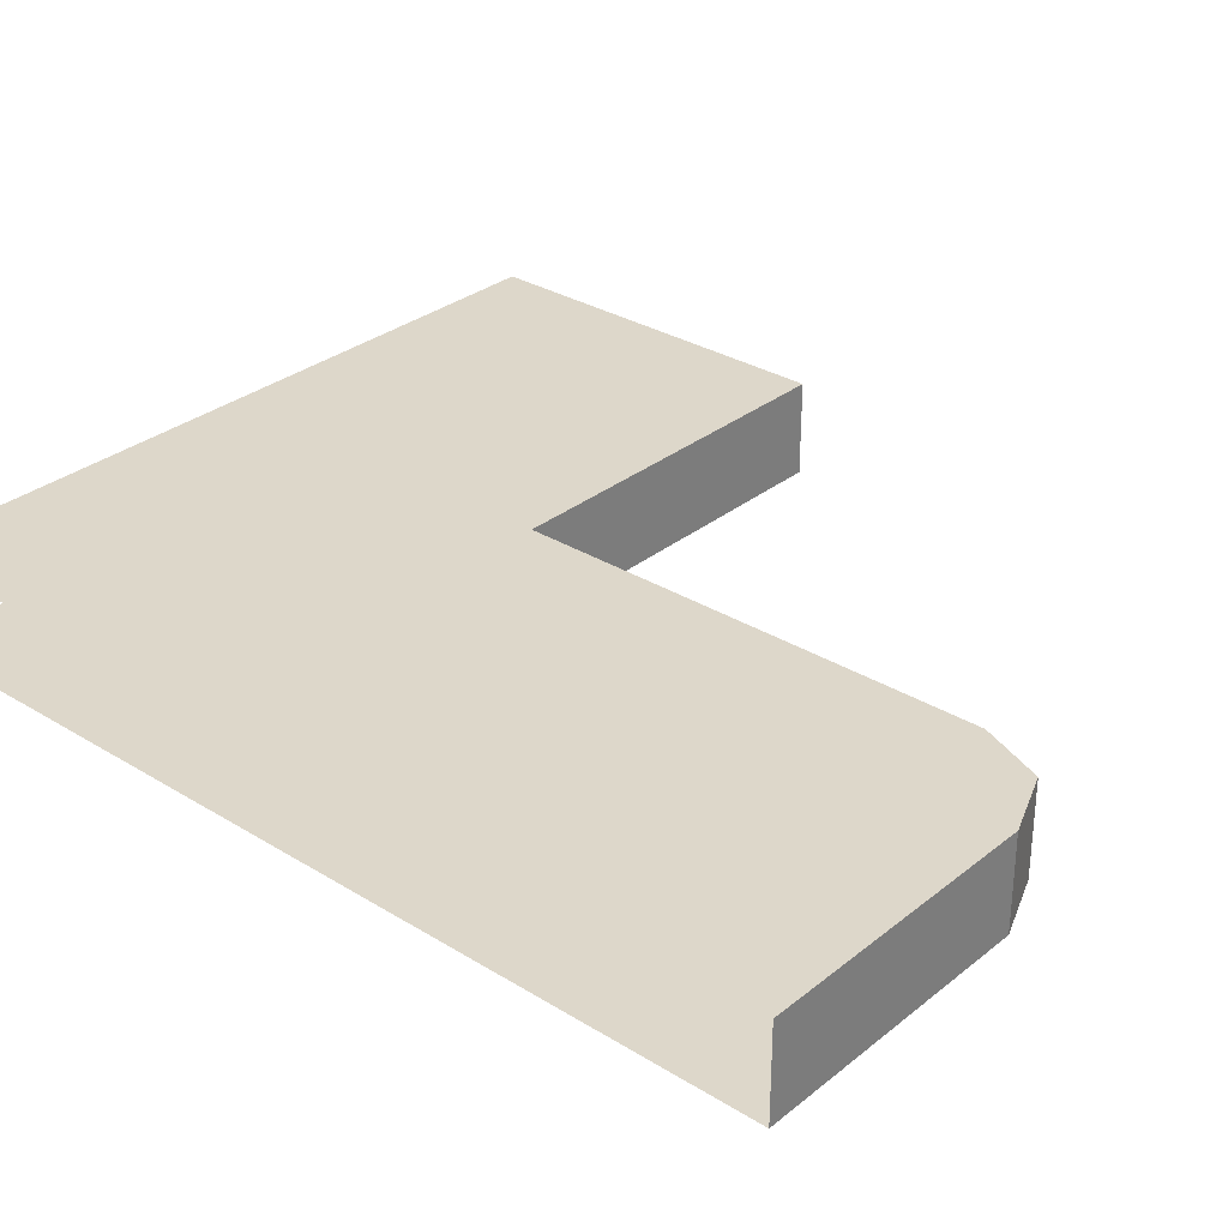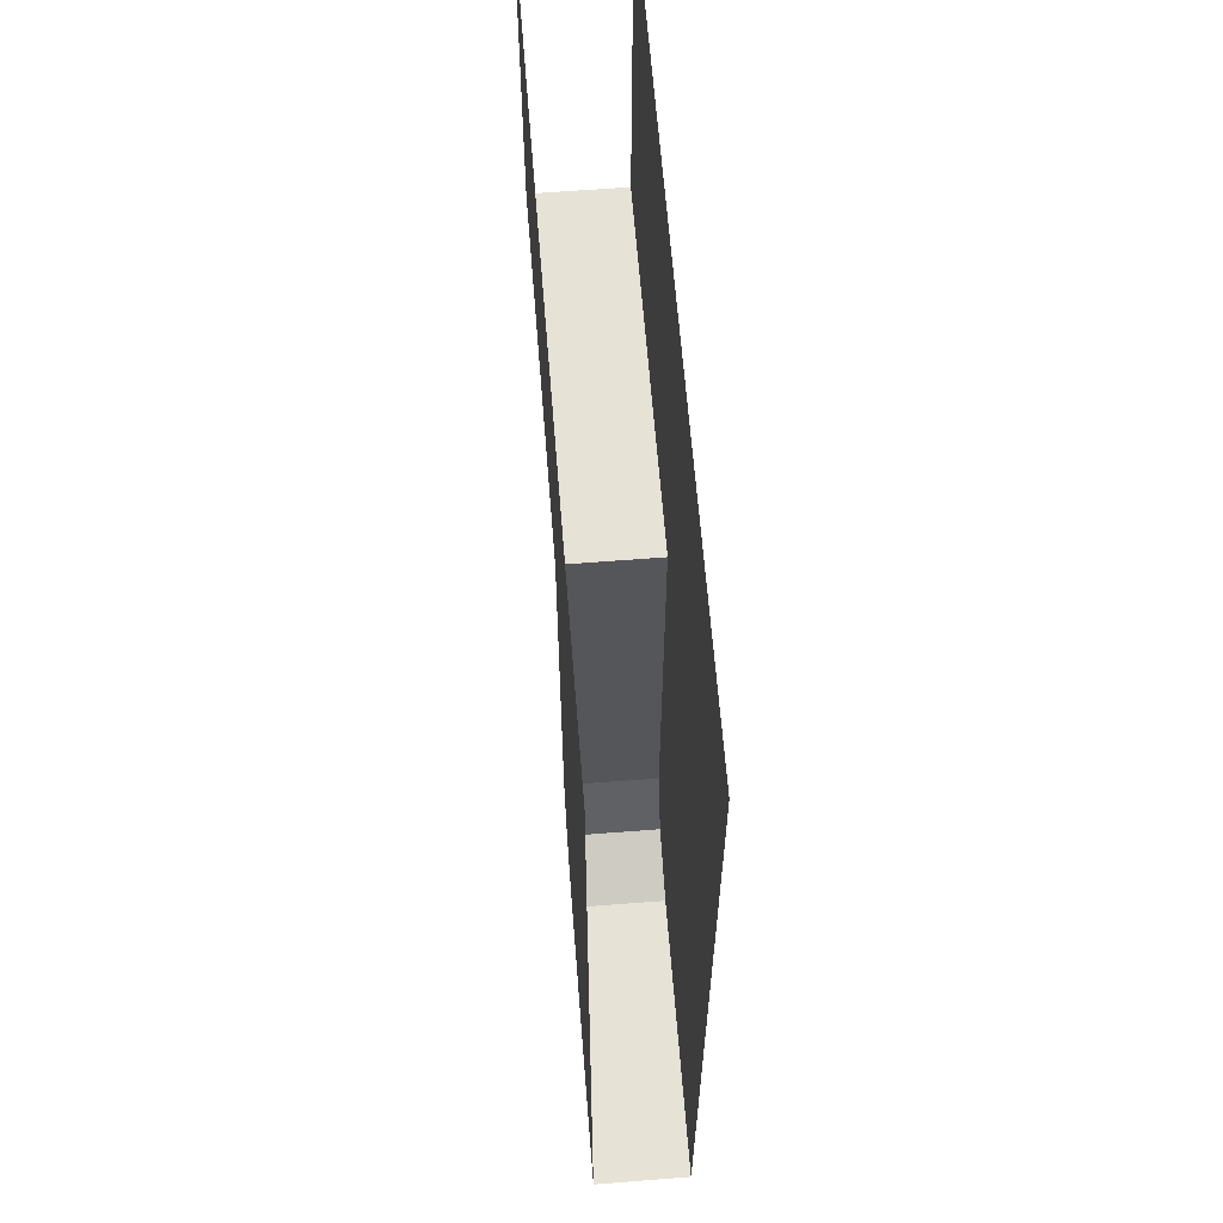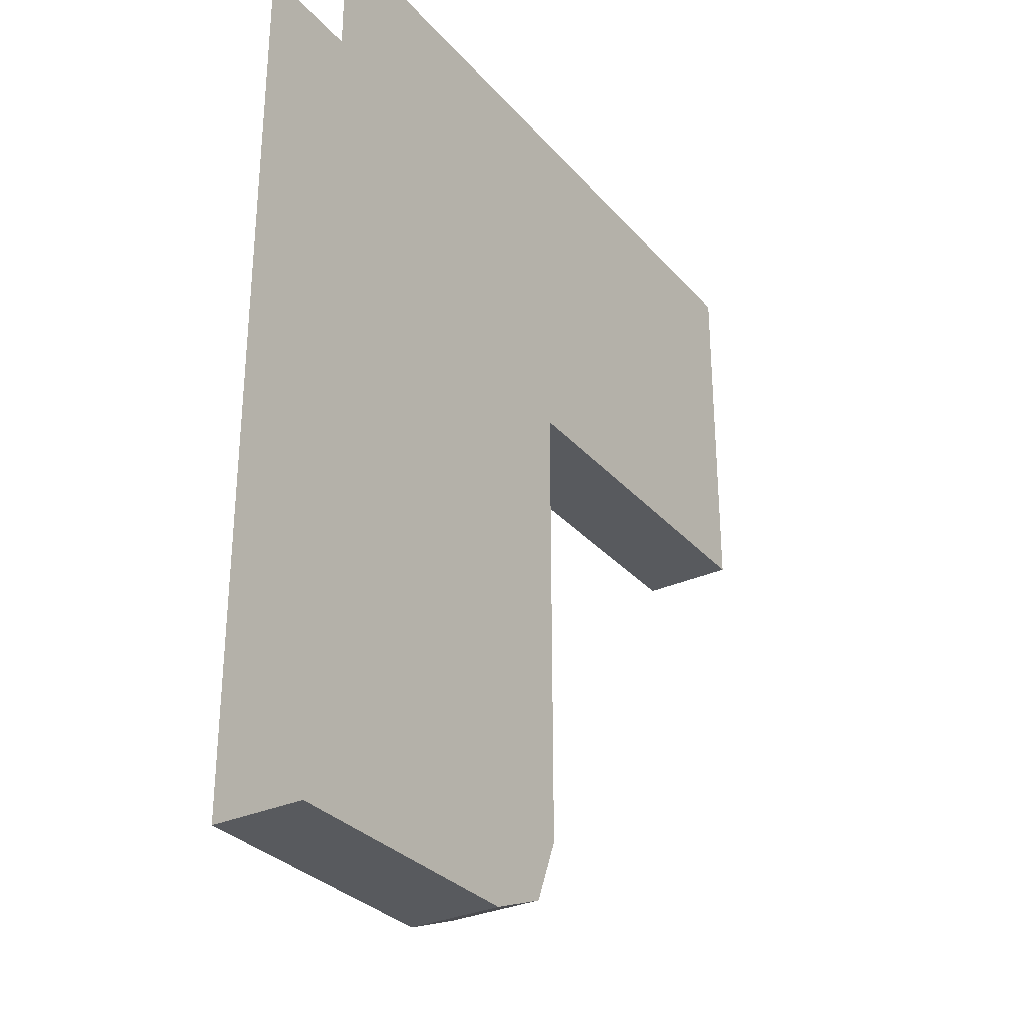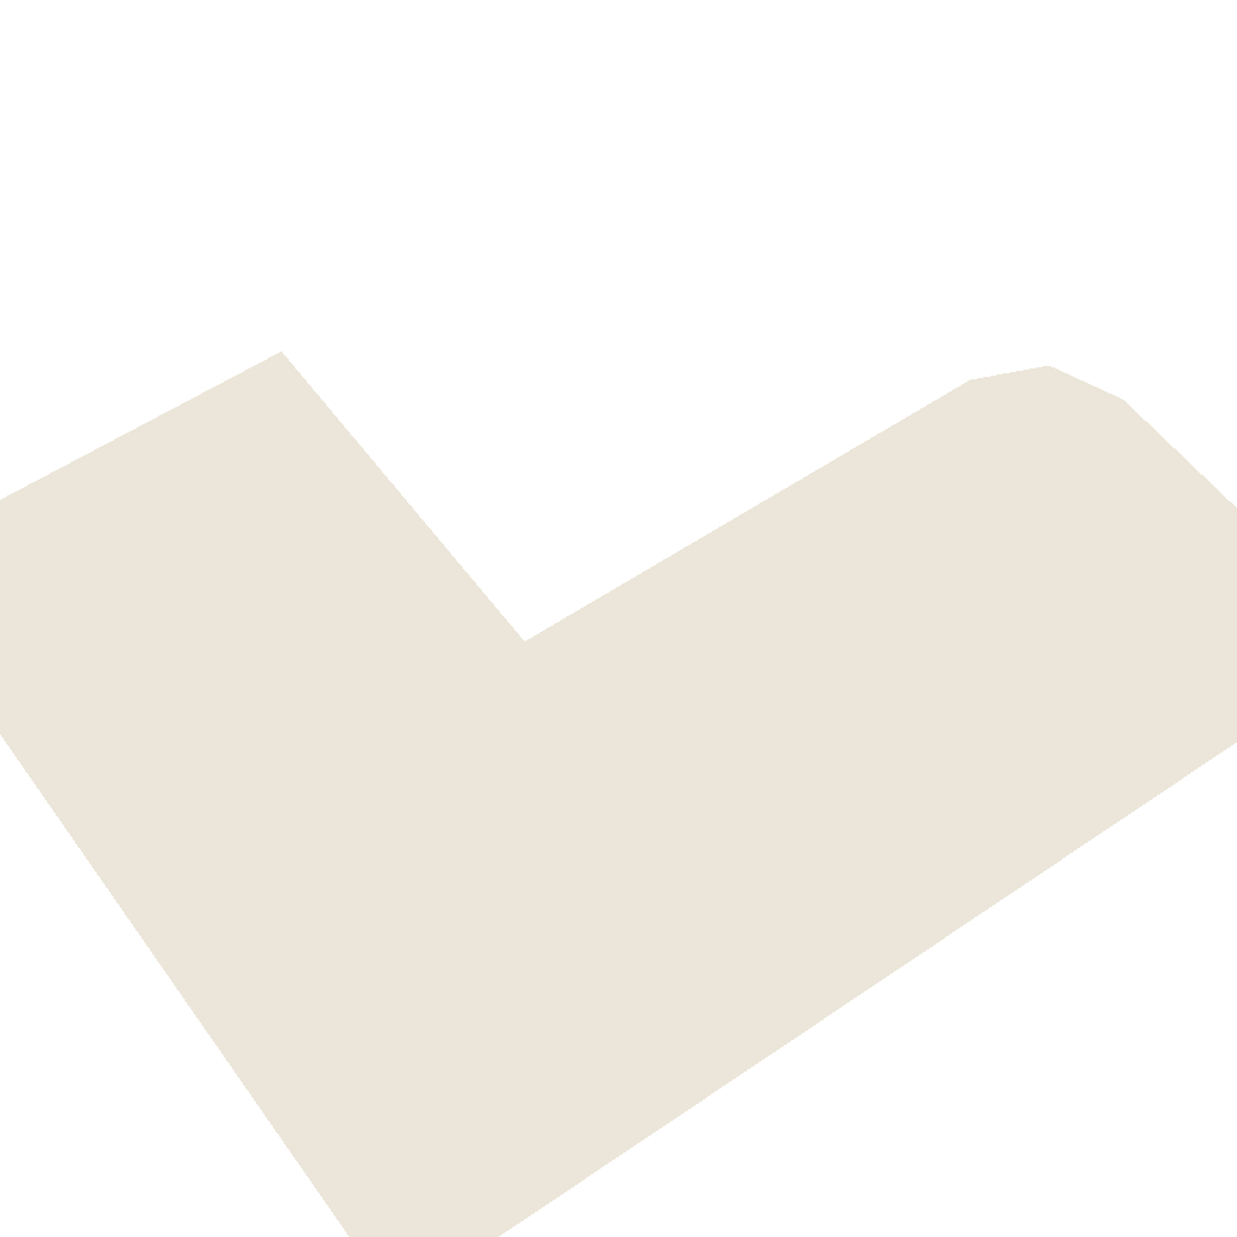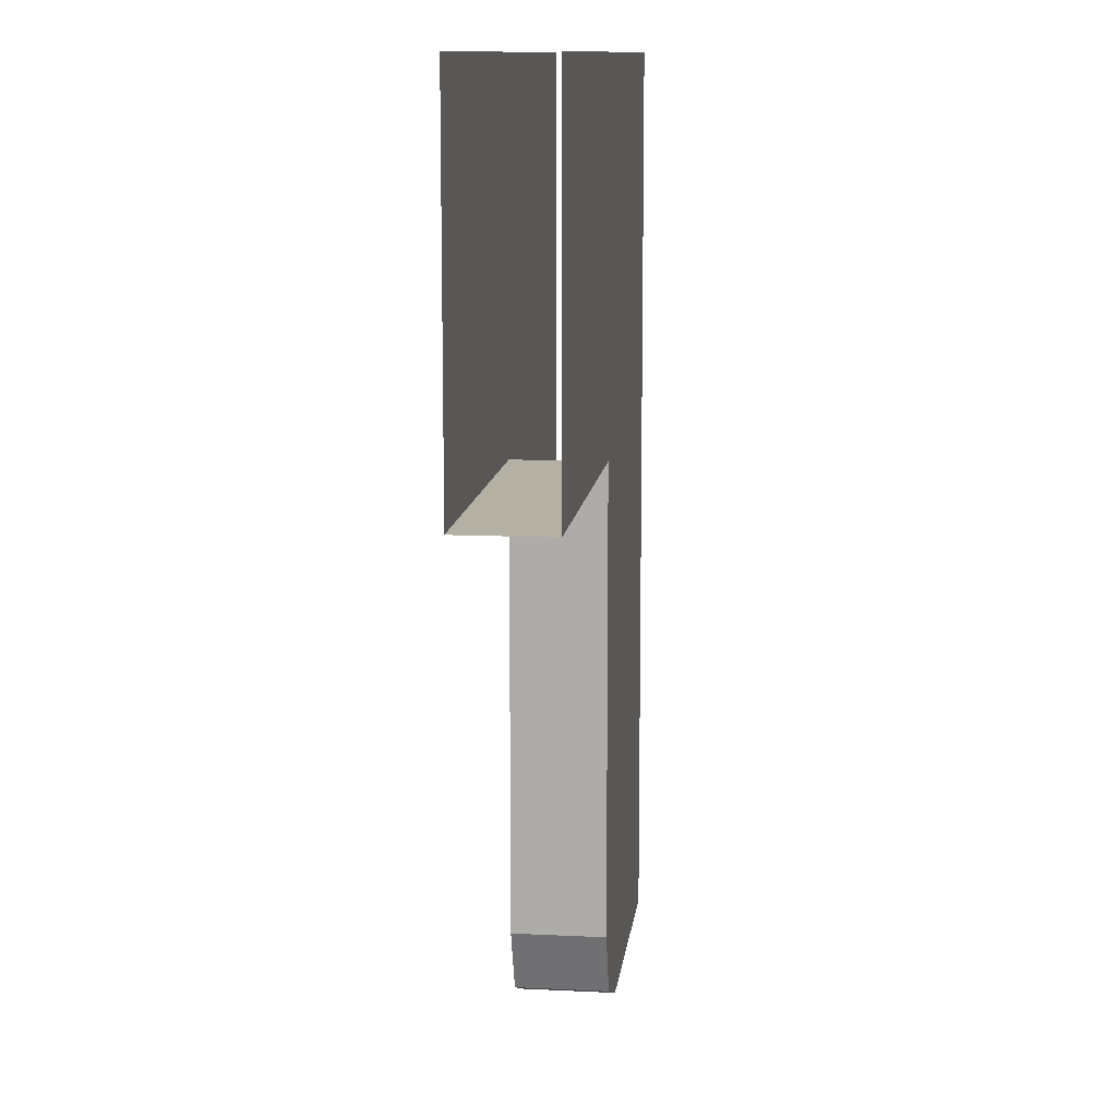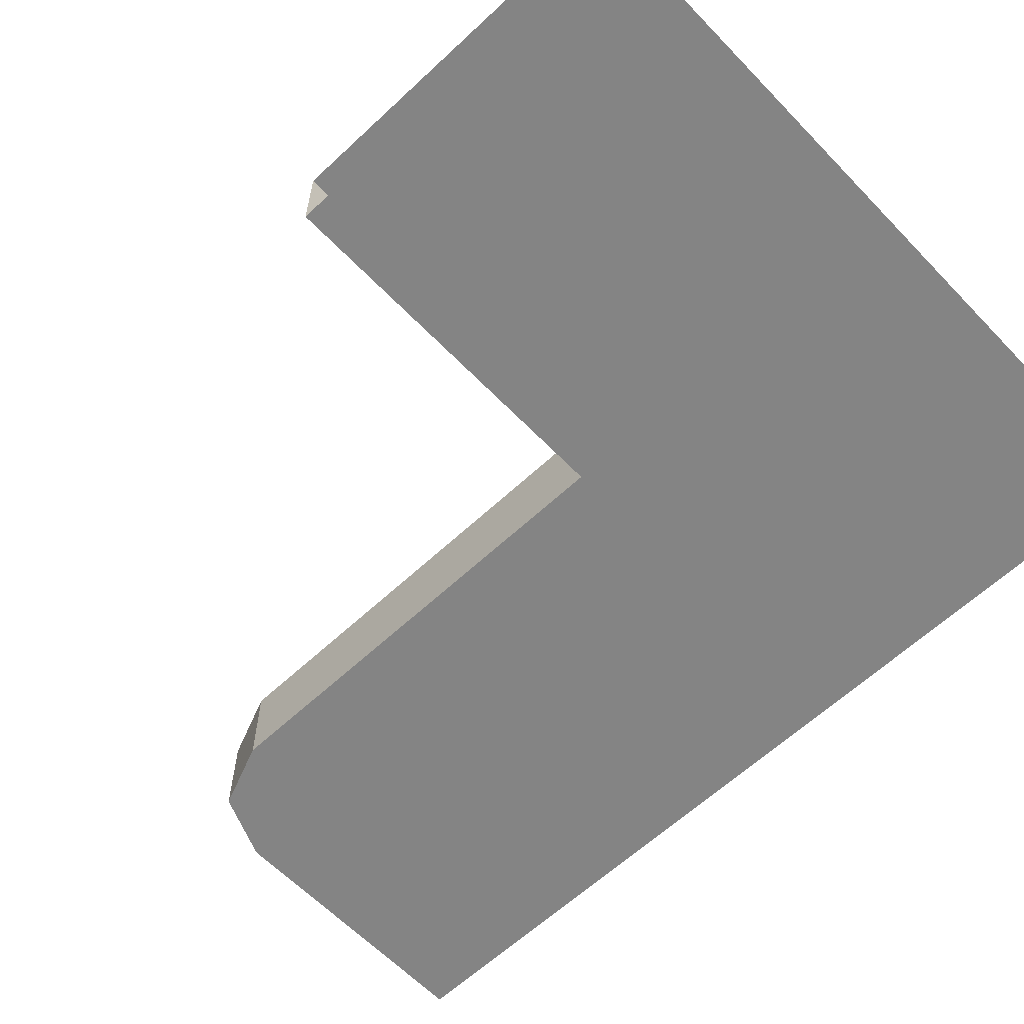
<metadata>
{"format":"obj","ext":"obj","renderer":"f3d","projection":"perspective","resolution":1024,"background":"white","views":[{"elev":30.9,"azim":-48.6,"up":"+Z"},{"elev":63.4,"azim":-94.5,"up":"+Y"},{"elev":-30.8,"azim":-56.8,"up":"+Y"},{"elev":55.8,"azim":-125.6,"up":"+Z"},{"elev":11.5,"azim":96.7,"up":"+Y"},{"elev":-61.4,"azim":133.6,"up":"+Z"}]}
</metadata>
<code>
v -0.1 -0.4 -0.05
v 0 -0.4 -0.05
v -0.02929 -0.4707 -0.05
v -0.1 -0.4 -0.05
v -0.02929 -0.4707 -0.05
v -0.1 -0.5 -0.05
v -0.02929 -0.4707 -0.05
v 0 -0.4 -0.05
v 0 -0.4 0.05
v -0.02929 -0.4707 0.05
v -0.1 -0.5 -0.05
v -0.02929 -0.4707 -0.05
v -0.02929 -0.4707 0.05
v -0.1 -0.5 0.05
v -0.4 -0.5 0.05
v -0.4 -0.5 -0.05
v -0.1 -0.5 -0.05
v -0.1 -0.5 0.05
v 0 0.1 0.05
v 0 0.1 -0.05
v 0.4 0.1 -0.05
v 0.4 0.1 0.05
v 0 -0.4 0.05
v 0 -0.4 -0.05
v 0 0.1 -0.05
v 0 0.1 0.05
v -0.1 -0.4 0.05
v -0.1 -0.5 0.05
v -0.02929 -0.4707 0.05
v -0.1 -0.4 0.05
v -0.02929 -0.4707 0.05
v 0 -0.4 0.05
v -0.4 -0.5 0.05
v -0.4 0.5 0.05
v -0.1 -0.4 0.05
v -0.1 -0.5 0.05
v -0.4 0.5 0.05
v 0 0.1 0.05
v 0 -0.4 0.05
v -0.1 -0.4 0.05
v -0.4 0.5 0.05
v 0.4 0.5 0.05
v 0.4 0.1 0.05
v 0 0.1 0.05
v -0.4 -0.5 -0.05
v -0.1 -0.5 -0.05
v -0.1 -0.4 -0.05
v -0.4 0.5 -0.05
v -0.4 0.5 -0.05
v -0.1 -0.4 -0.05
v 0 -0.4 -0.05
v 0 0.1 -0.05
v -0.4 0.5 -0.05
v 0 0.1 -0.05
v 0.4 0.1 -0.05
v 0.4 0.5 -0.05
g mesh6929225
f 1 2 3
f 4 5 6
g mesh6929227
f 7 8 9
f 9 10 7
f 11 12 13
f 13 14 11
g mesh6929229
f 15 16 17
f 17 18 15
g mesh6929231
f 19 20 21
f 21 22 19
g mesh6929233
f 23 24 25
f 25 26 23
g mesh6929235
f 27 28 29
f 30 31 32
f 33 35 34
f 35 33 36
f 37 39 38
f 39 37 40
f 41 43 42
f 43 41 44
f 45 47 46
f 47 45 48
f 49 51 50
f 51 49 52
f 53 55 54
f 55 53 56

</code>
